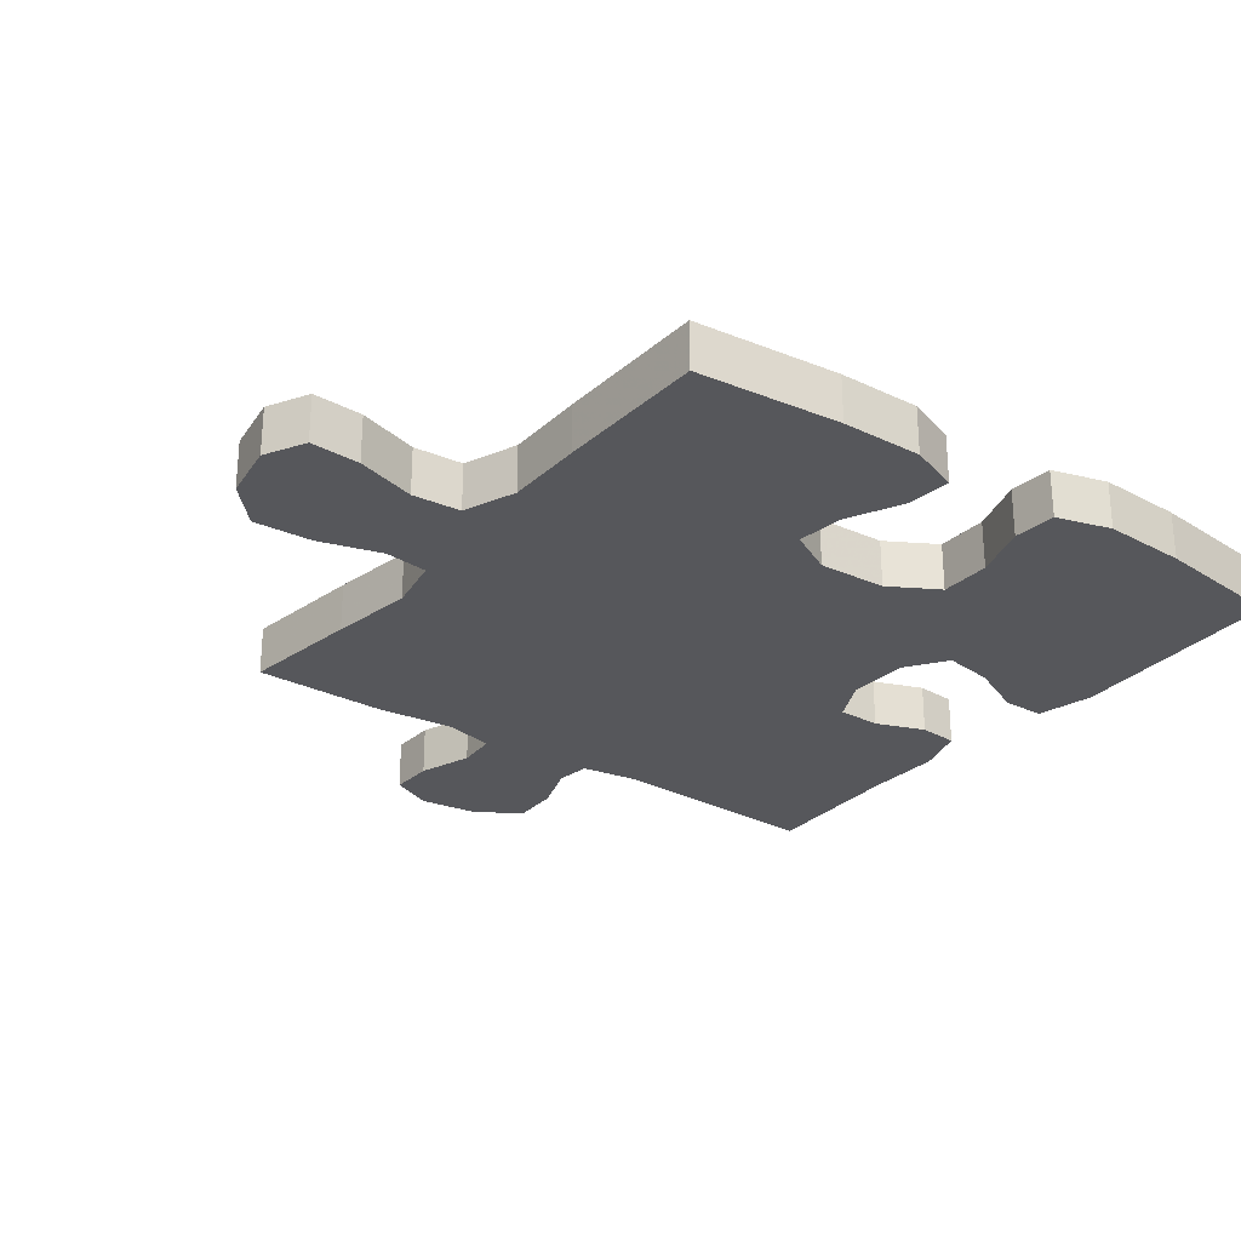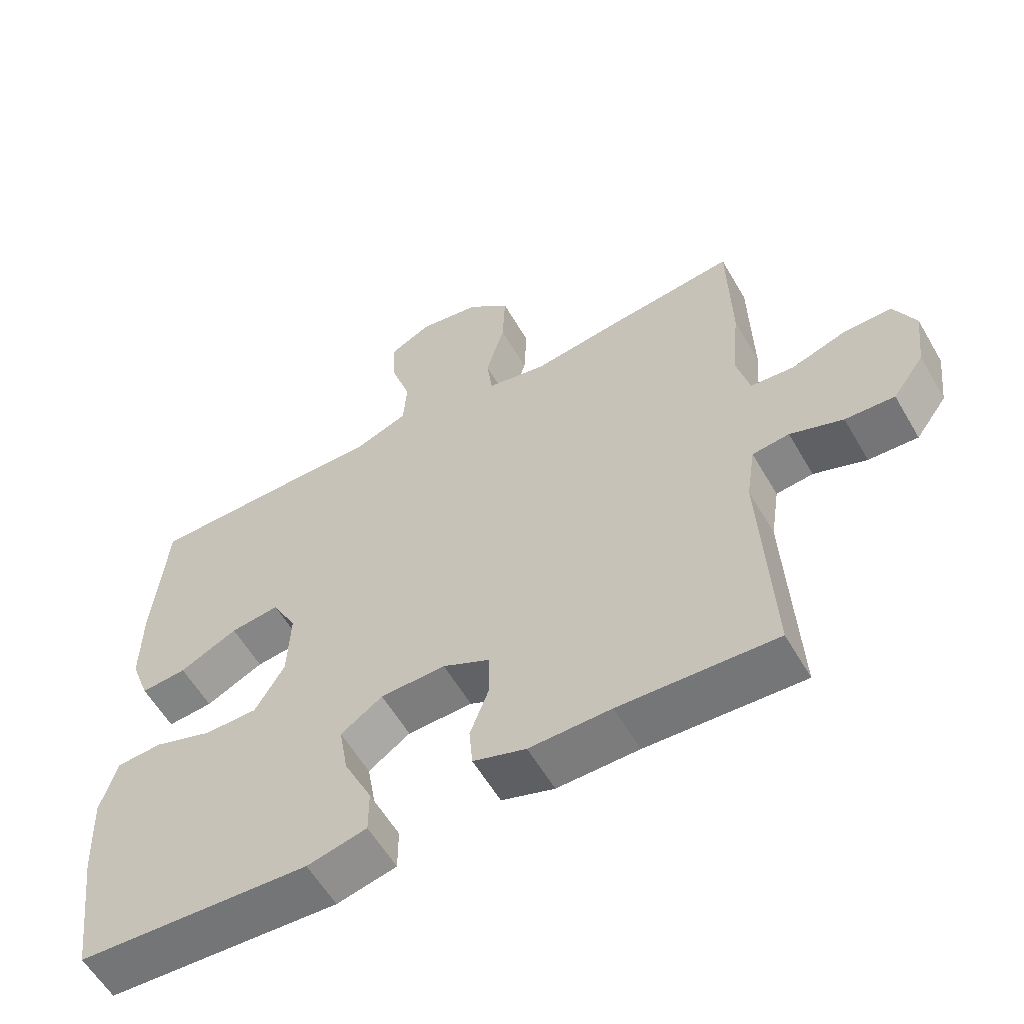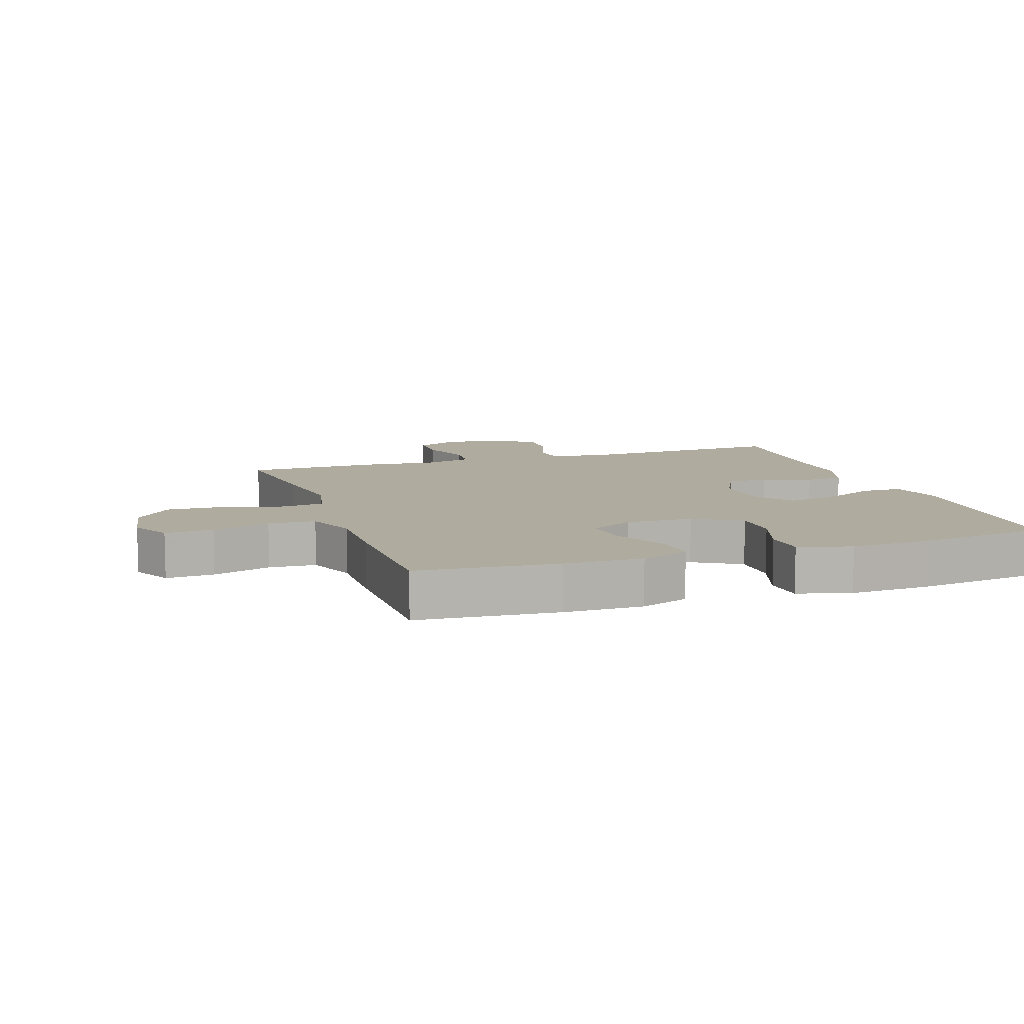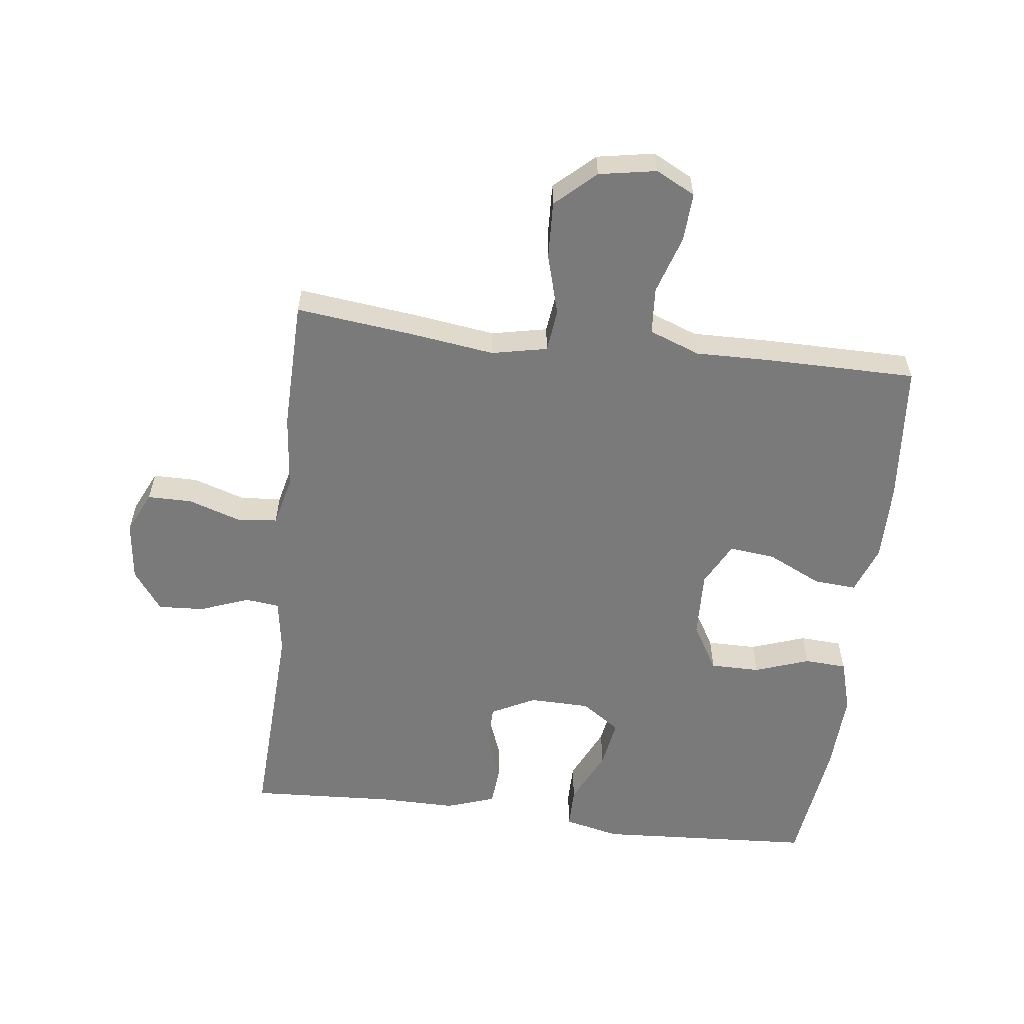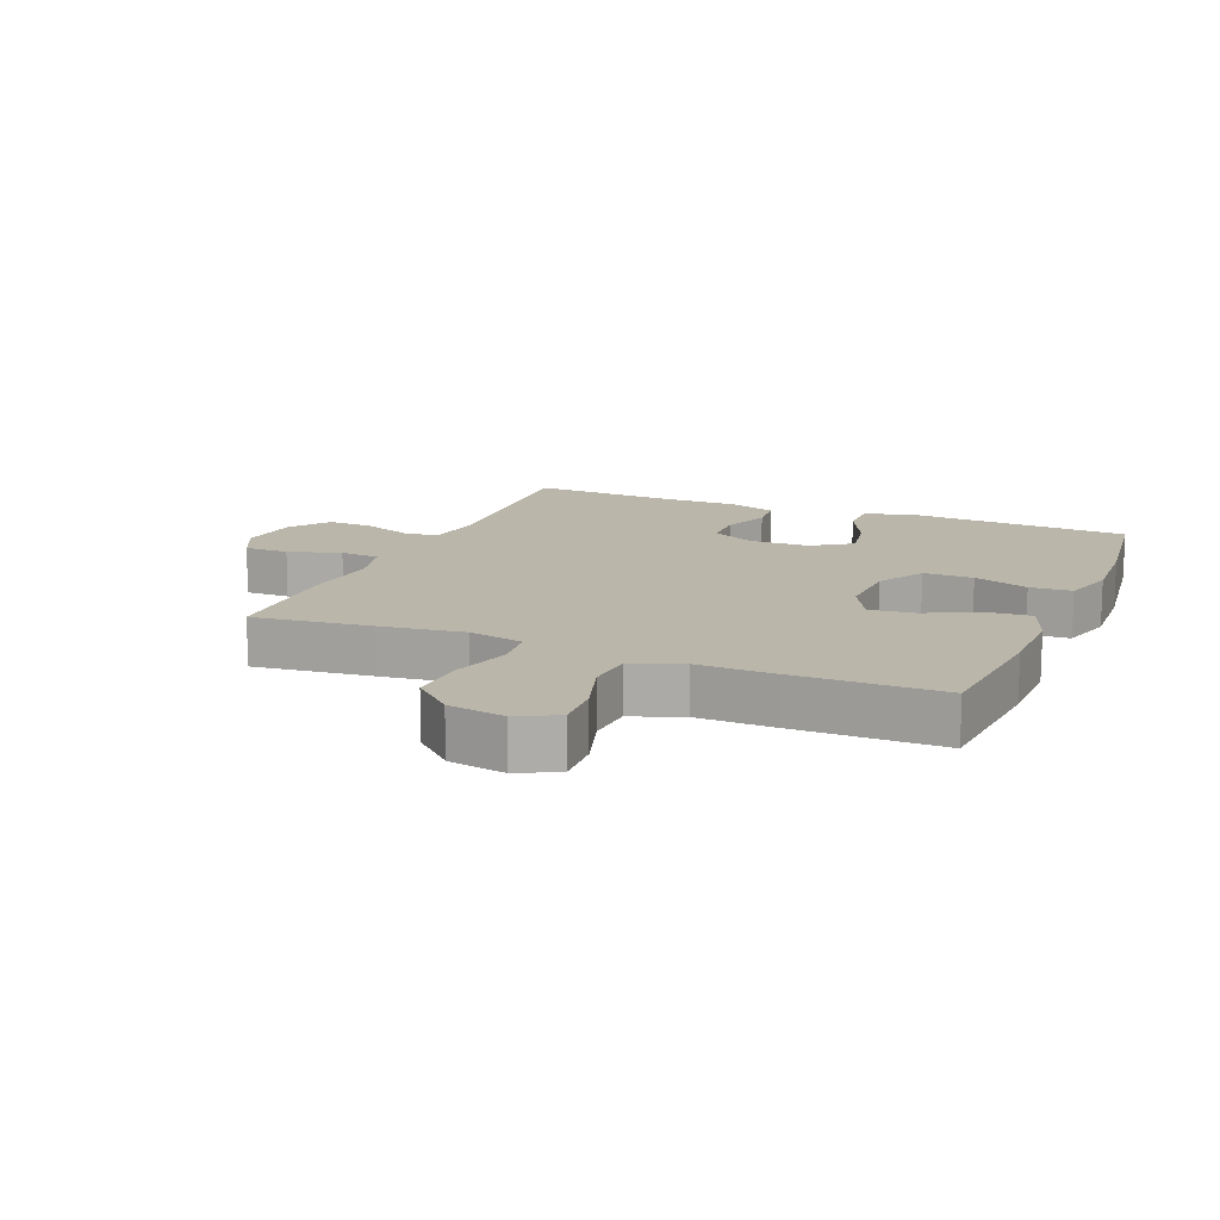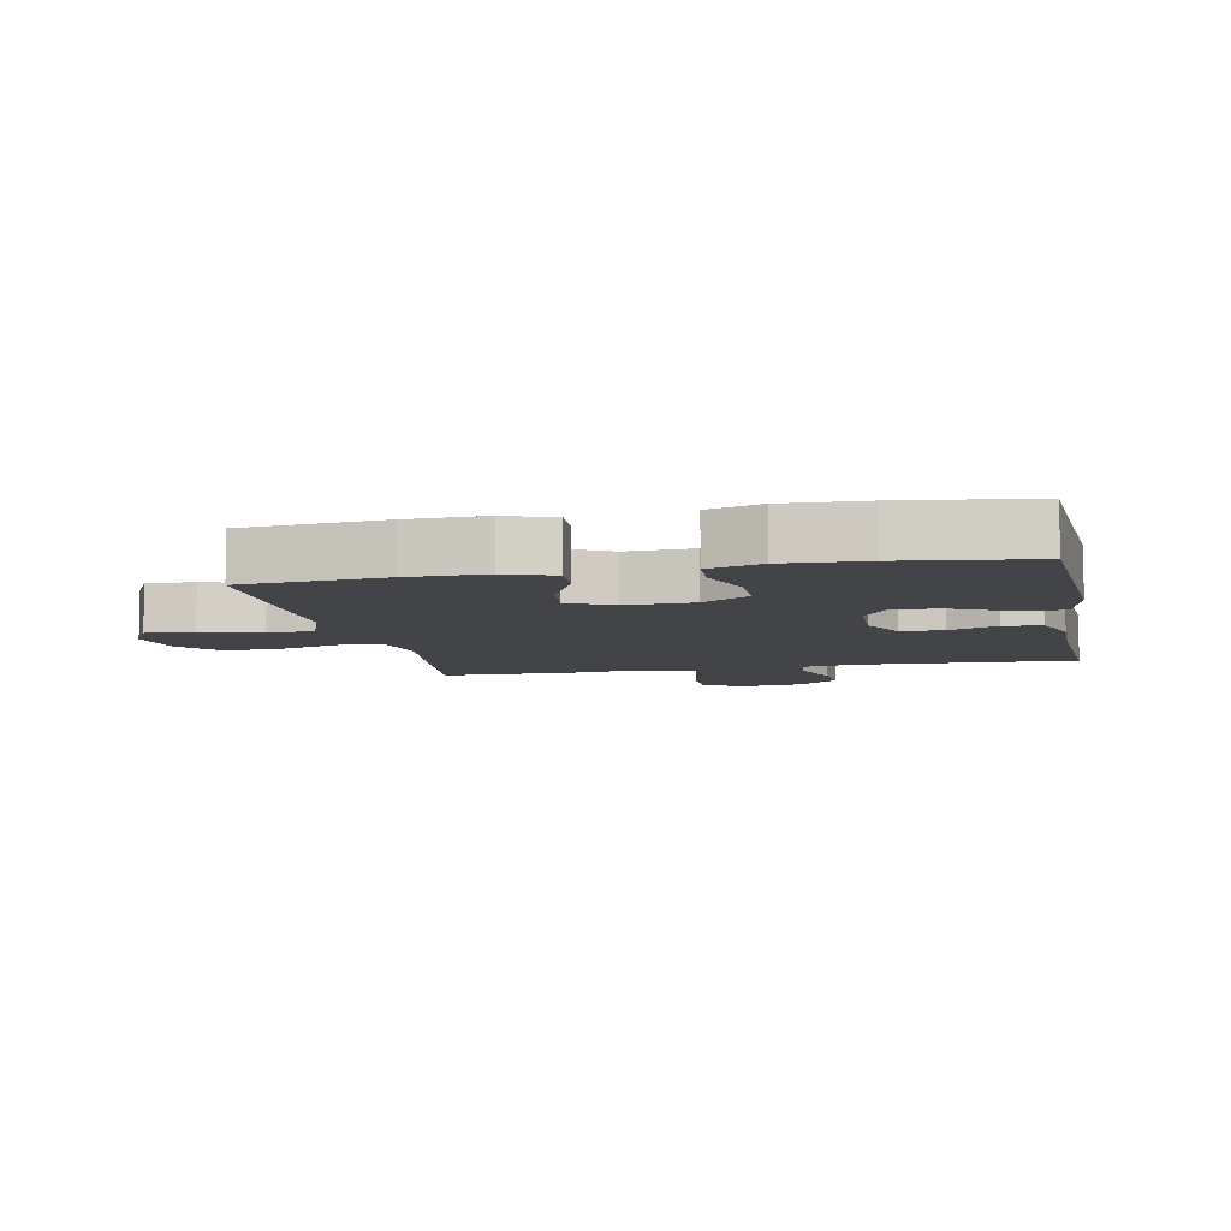
<metadata>
{"format":"obj","ext":"obj","renderer":"f3d","projection":"perspective","resolution":1024,"background":"white","views":[{"elev":-27.1,"azim":53.1,"up":"+Y"},{"elev":-58.5,"azim":-150.0,"up":"+Z"},{"elev":9.6,"azim":71.2,"up":"+Y"},{"elev":-58.1,"azim":-6.9,"up":"+Y"},{"elev":13.8,"azim":22.6,"up":"+Y"},{"elev":-7.8,"azim":101.6,"up":"+Y"}]}
</metadata>
<code>
v 0.5 0.07 0.5
v 0.519 0.07 0.28
v 0.52 0.07 0.157
v 0.492 0.07 0.081
v 0.425 0.07 0.086
v 0.34 0.07 0.127
v 0.268 0.07 0.135
v 0.232 0.07 0.066
v 0.236 0.07 -0.039
v 0.279 0.07 -0.113
v 0.357 0.07 -0.113
v 0.443 0.07 -0.083
v 0.509 0.07 -0.087
v 0.533 0.07 -0.17
v 0.527 0.07 -0.297
v 0.5 0.07 -0.5
v 0.16 0.07 -0.52
v 0.073 0.07 -0.5
v 0.073 0.07 -0.435
v 0.114 0.07 -0.348
v 0.127 0.07 -0.271
v 0.066 0.07 -0.229
v -0.029 0.07 -0.227
v -0.098 0.07 -0.262
v -0.099 0.07 -0.328
v -0.071 0.07 -0.403
v -0.076 0.07 -0.463
v -0.153 0.07 -0.489
v -0.272 0.07 -0.488
v -0.5 0.07 -0.5
v -0.484 0.07 -0.163
v -0.497 0.07 -0.077
v -0.551 0.07 -0.071
v -0.628 0.07 -0.1
v -0.7 0.07 -0.104
v -0.746 0.07 -0.041
v -0.757 0.07 0.053
v -0.726 0.07 0.119
v -0.656 0.07 0.119
v -0.574 0.07 0.092
v -0.511 0.07 0.098
v -0.492 0.07 0.176
v -0.504 0.07 0.294
v -0.5 0.07 0.5
v -0.313 0.07 0.478
v -0.183 0.07 0.46
v -0.096 0.07 0.478
v -0.088 0.07 0.545
v -0.115 0.07 0.64
v -0.119 0.07 0.73
v -0.057 0.07 0.787
v 0.033 0.07 0.803
v 0.095 0.07 0.771
v 0.091 0.07 0.695
v 0.062 0.07 0.603
v 0.067 0.07 0.529
v 0.147 0.07 0.499
v 0.268 0.07 0.501
v 0.5 0 0.5
v 0.519 0 0.28
v 0.52 0 0.157
v 0.492 0 0.081
v 0.425 0 0.086
v 0.34 0 0.127
v 0.268 0 0.135
v 0.232 0 0.066
v 0.236 0 -0.039
v 0.279 0 -0.113
v 0.357 0 -0.113
v 0.443 0 -0.083
v 0.509 0 -0.087
v 0.533 0 -0.17
v 0.527 0 -0.297
v 0.5 0 -0.5
v 0.16 0 -0.52
v 0.073 0 -0.5
v 0.073 0 -0.435
v 0.114 0 -0.348
v 0.127 0 -0.271
v 0.066 0 -0.229
v -0.029 0 -0.227
v -0.098 0 -0.262
v -0.099 0 -0.328
v -0.071 0 -0.403
v -0.076 0 -0.463
v -0.153 0 -0.489
v -0.272 0 -0.488
v -0.5 0 -0.5
v -0.484 0 -0.163
v -0.497 0 -0.077
v -0.551 0 -0.071
v -0.628 0 -0.1
v -0.7 0 -0.104
v -0.746 0 -0.041
v -0.757 0 0.053
v -0.726 0 0.119
v -0.656 0 0.119
v -0.574 0 0.092
v -0.511 0 0.098
v -0.492 0 0.176
v -0.504 0 0.294
v -0.5 0 0.5
v -0.313 0 0.478
v -0.183 0 0.46
v -0.096 0 0.478
v -0.088 0 0.545
v -0.115 0 0.64
v -0.119 0 0.73
v -0.057 0 0.787
v 0.033 0 0.803
v 0.095 0 0.771
v 0.091 0 0.695
v 0.062 0 0.603
v 0.067 0 0.529
v 0.147 0 0.499
v 0.268 0 0.501
f 57 58 1 2
f 56 57 2 3
f 52 53 54 55
f 52 55 56
f 51 52 56
f 48 49 50 51
f 47 48 51 56
f 43 44 45 46
f 42 43 46 47
f 41 42 47 56
f 37 38 39 40
f 37 40 41
f 36 37 41
f 33 34 35 36
f 32 33 36 41
f 31 32 41 56
f 29 30 31 56
f 25 26 27 28
f 24 25 28 29
f 17 18 19 20
f 17 20 21
f 16 17 21
f 15 16 21 22
f 11 12 13 14
f 10 11 14 15
f 3 4 5 6
f 3 6 7
f 56 3 7
f 24 29 56
f 23 24 56 7
f 22 23 7 8
f 10 15 22
f 9 10 22
f 8 9 22
f 60 59 116 115
f 61 60 115 114
f 113 112 111 110
f 114 113 110
f 114 110 109
f 109 108 107 106
f 114 109 106 105
f 104 103 102 101
f 105 104 101 100
f 114 105 100 99
f 98 97 96 95
f 99 98 95
f 99 95 94
f 94 93 92 91
f 99 94 91 90
f 114 99 90 89
f 114 89 88 87
f 86 85 84 83
f 87 86 83 82
f 78 77 76 75
f 79 78 75
f 79 75 74
f 80 79 74 73
f 72 71 70 69
f 73 72 69 68
f 64 63 62 61
f 65 64 61
f 65 61 114
f 114 87 82
f 65 114 82 81
f 66 65 81 80
f 80 73 68
f 80 68 67
f 80 67 66
f 1 59 60 2
f 2 60 61 3
f 3 61 62 4
f 4 62 63 5
f 5 63 64 6
f 6 64 65 7
f 7 65 66 8
f 8 66 67 9
f 9 67 68 10
f 10 68 69 11
f 11 69 70 12
f 12 70 71 13
f 13 71 72 14
f 14 72 73 15
f 15 73 74 16
f 16 74 75 17
f 17 75 76 18
f 18 76 77 19
f 19 77 78 20
f 20 78 79 21
f 21 79 80 22
f 22 80 81 23
f 23 81 82 24
f 24 82 83 25
f 25 83 84 26
f 26 84 85 27
f 27 85 86 28
f 28 86 87 29
f 29 87 88 30
f 30 88 89 31
f 31 89 90 32
f 32 90 91 33
f 33 91 92 34
f 34 92 93 35
f 35 93 94 36
f 36 94 95 37
f 37 95 96 38
f 38 96 97 39
f 39 97 98 40
f 40 98 99 41
f 41 99 100 42
f 42 100 101 43
f 43 101 102 44
f 44 102 103 45
f 45 103 104 46
f 46 104 105 47
f 47 105 106 48
f 48 106 107 49
f 49 107 108 50
f 50 108 109 51
f 51 109 110 52
f 52 110 111 53
f 53 111 112 54
f 54 112 113 55
f 55 113 114 56
f 56 114 115 57
f 57 115 116 58
f 58 116 59 1

</code>
